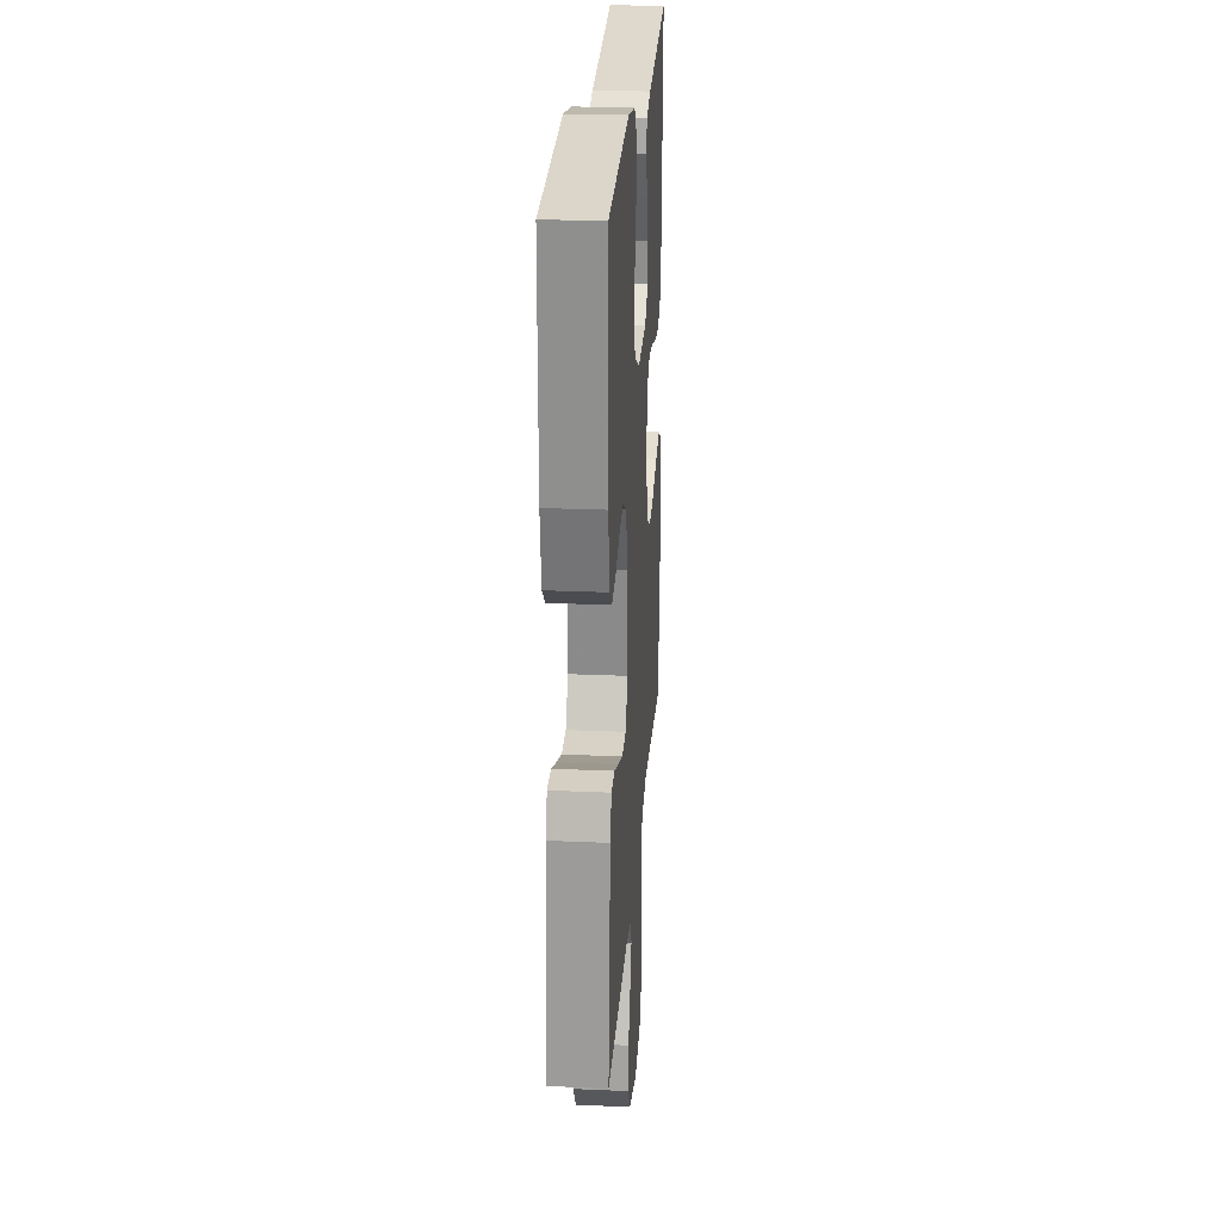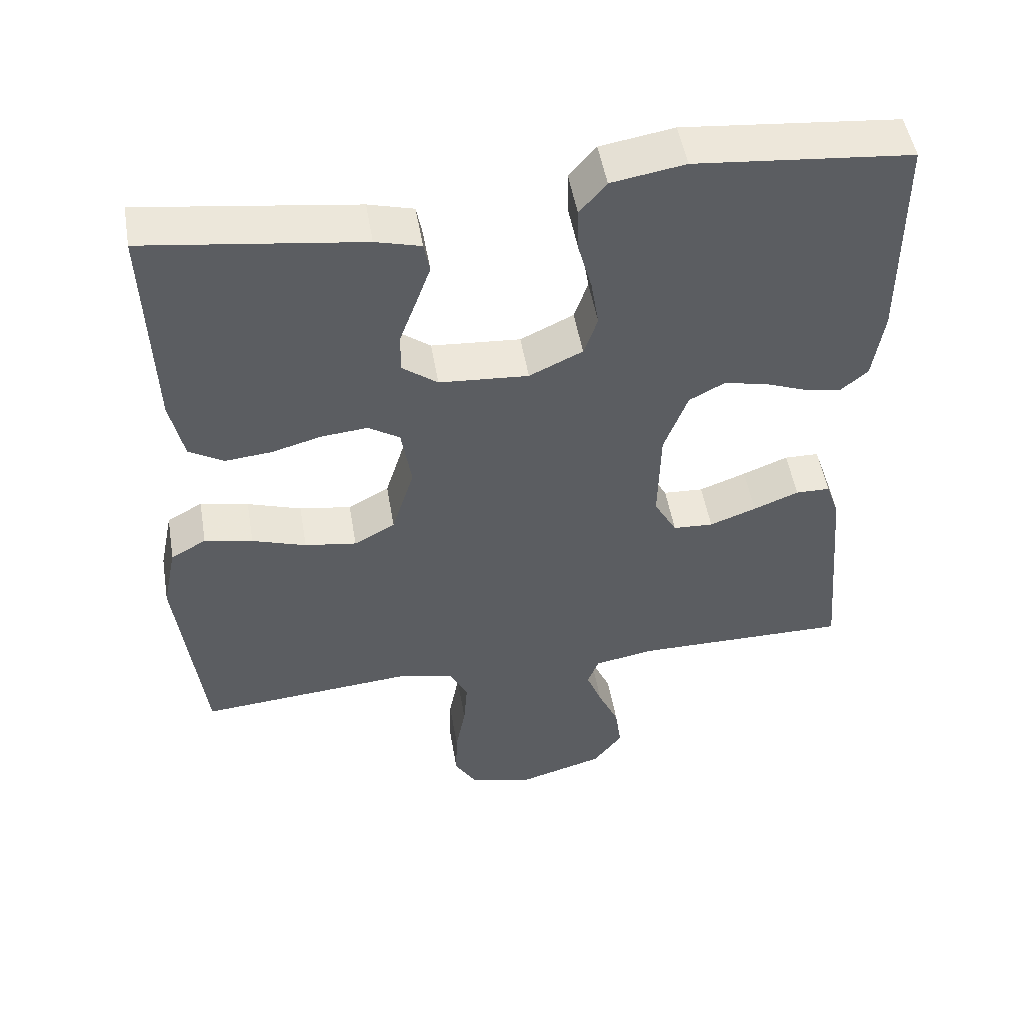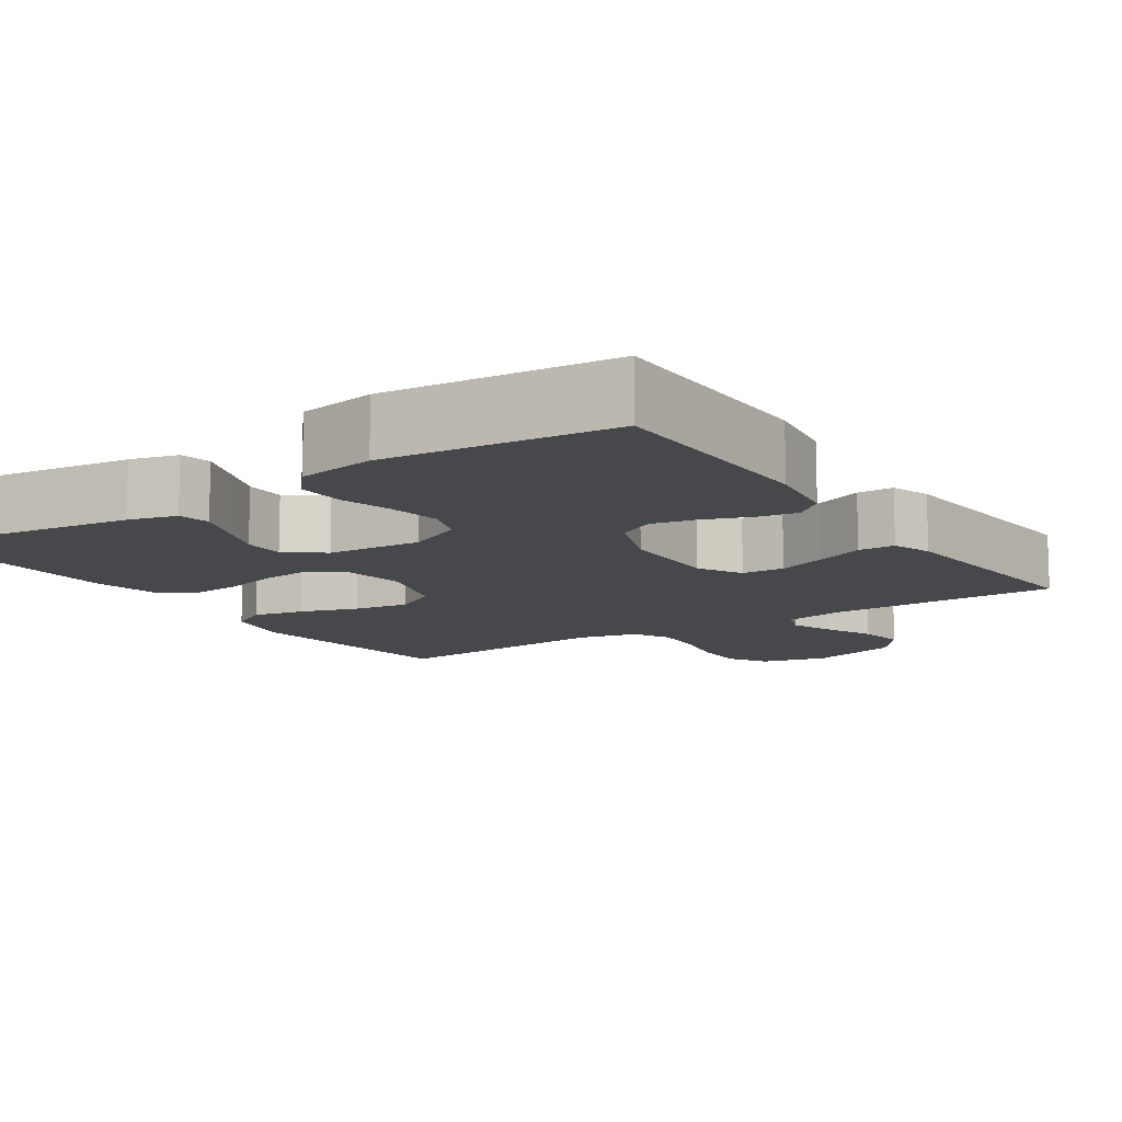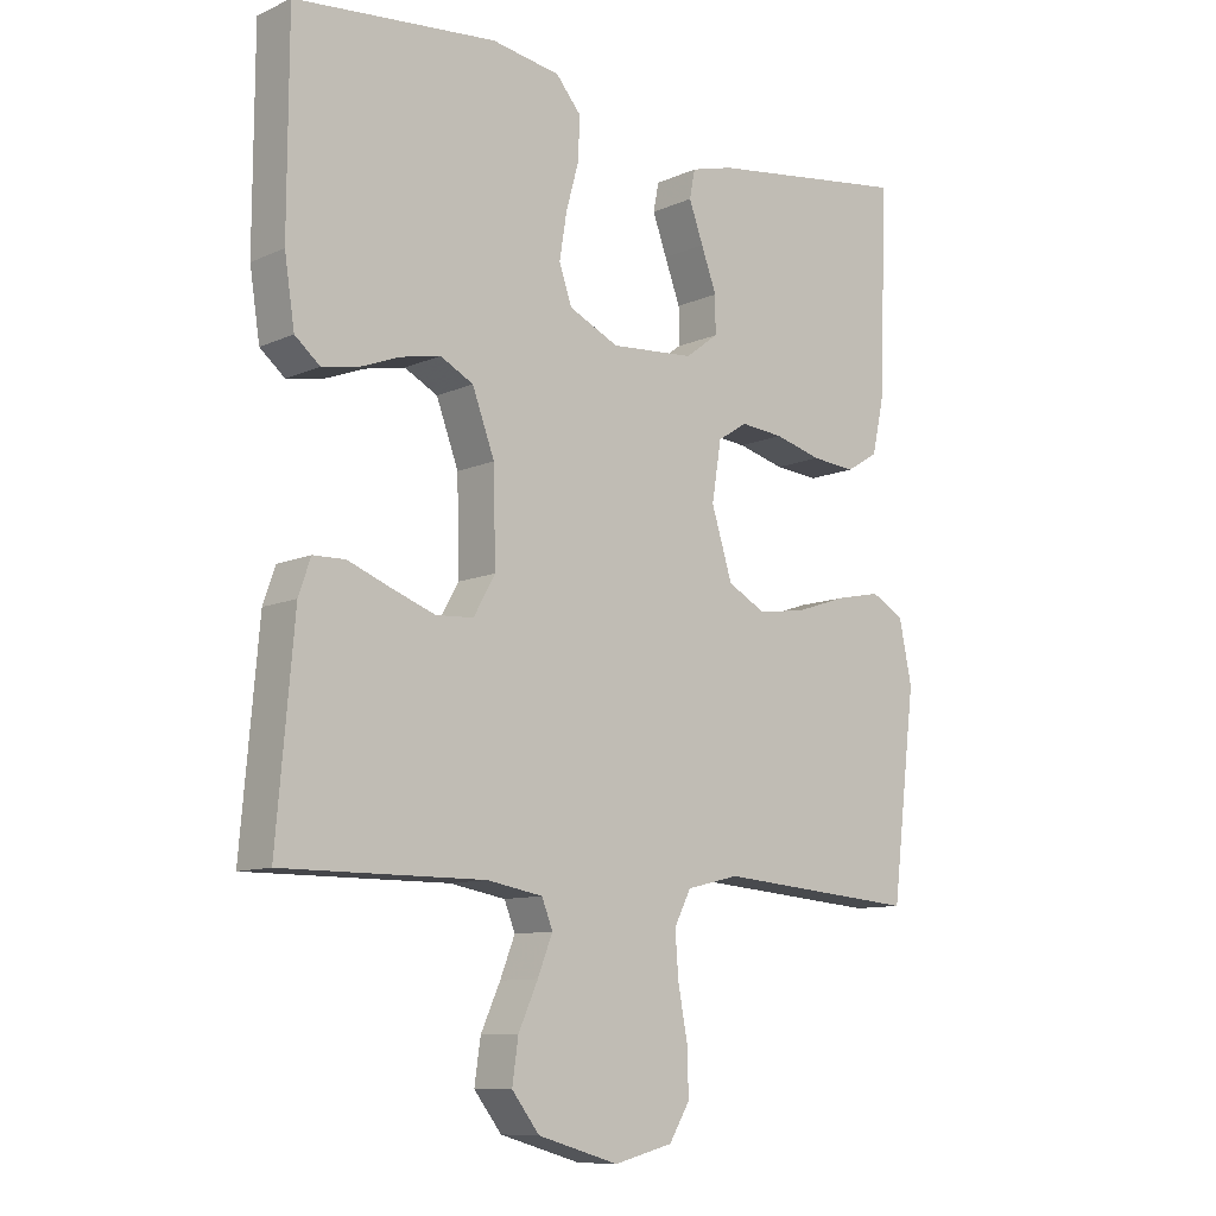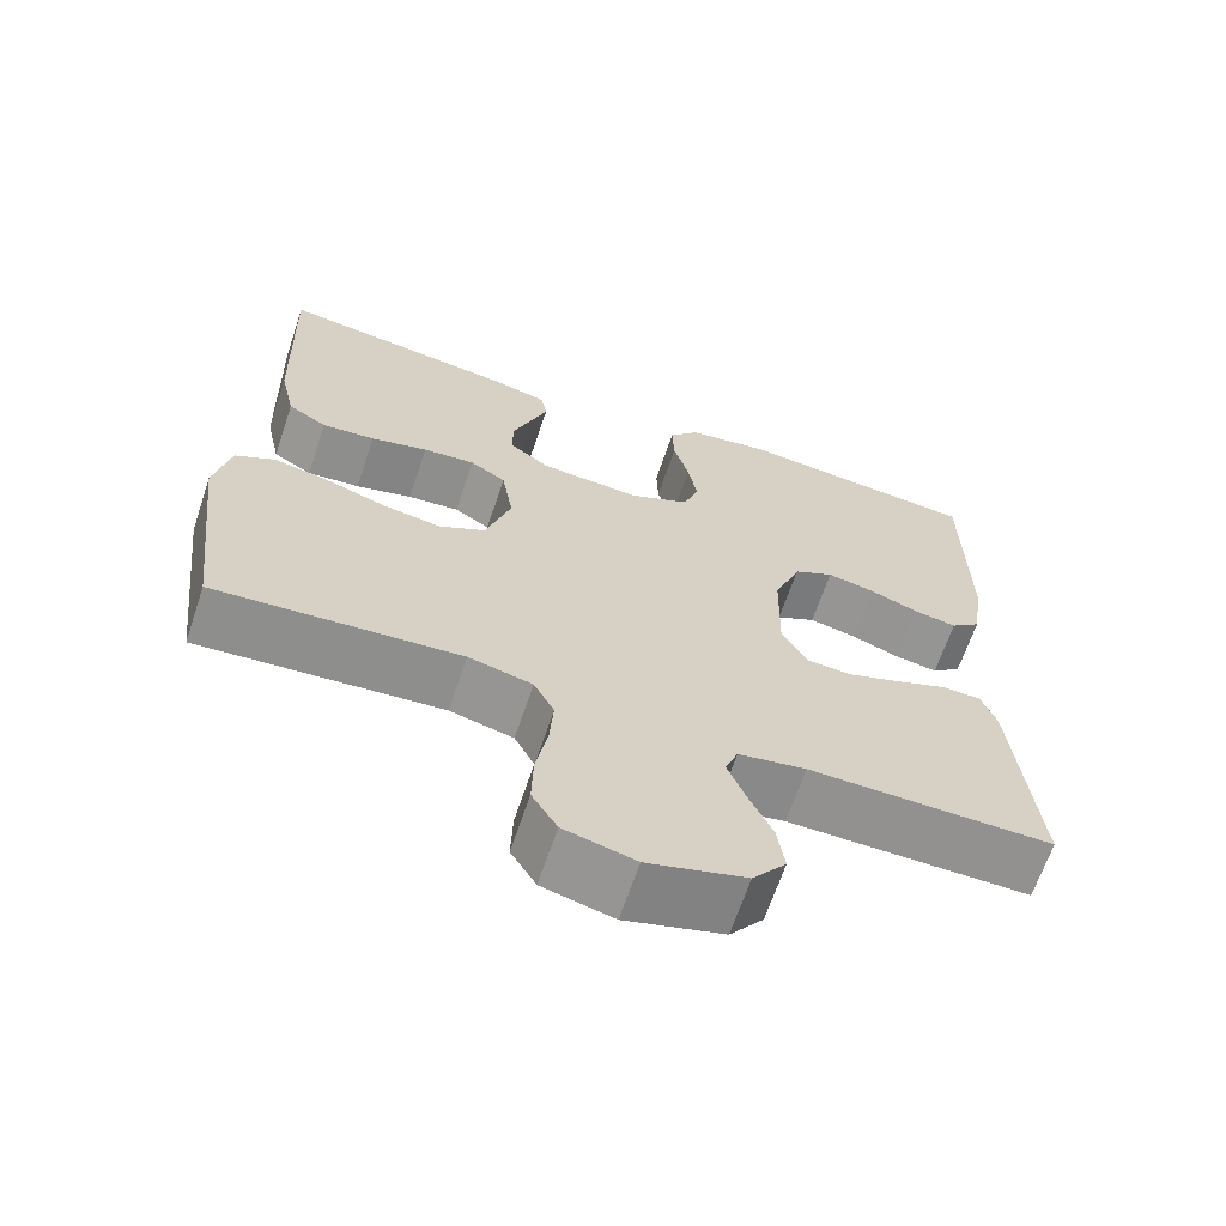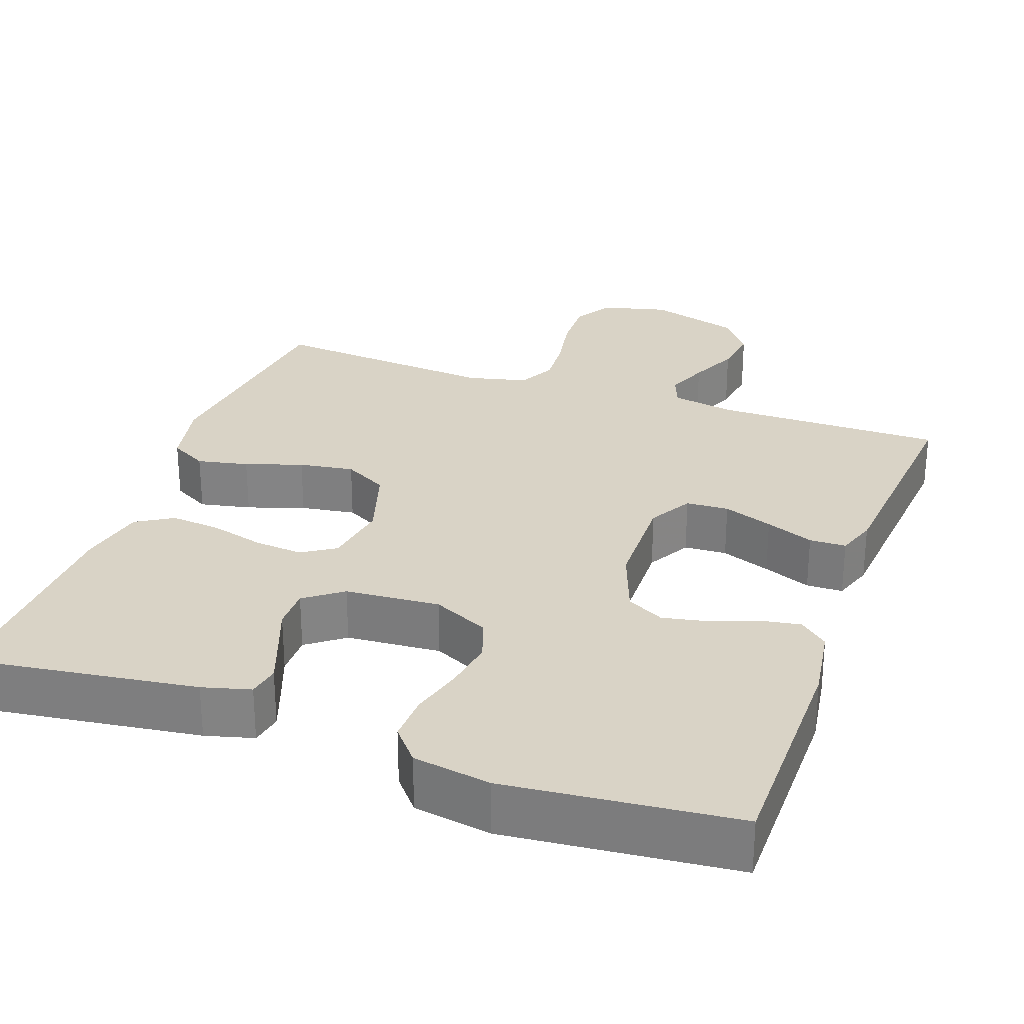
<metadata>
{"format":"obj","ext":"obj","renderer":"f3d","projection":"perspective","resolution":1024,"background":"white","views":[{"elev":24.5,"azim":94.1,"up":"+Z"},{"elev":50.3,"azim":-9.6,"up":"+Z"},{"elev":-11.5,"azim":33.7,"up":"+Y"},{"elev":-10.0,"azim":138.6,"up":"+Z"},{"elev":-66.1,"azim":-18.6,"up":"+Z"},{"elev":28.3,"azim":19.7,"up":"+Y"}]}
</metadata>
<code>
v -0.5 0.07 0.5
v -0.2 0.07 0.459
v -0.137 0.07 0.442
v -0.129 0.07 0.4
v -0.15 0.07 0.342
v -0.173 0.07 0.28
v -0.173 0.07 0.225
v -0.124 0.07 0.188
v 0 0.07 0.179
v 0.074 0.07 0.214
v 0.093 0.07 0.269
v 0.082 0.07 0.337
v 0.063 0.07 0.406
v 0.061 0.07 0.468
v 0.098 0.07 0.512
v 0.2 0.07 0.529
v 0.5 0.07 0.5
v 0.501 0.07 0.2
v 0.486 0.07 0.102
v 0.449 0.07 0.071
v 0.396 0.07 0.08
v 0.336 0.07 0.103
v 0.277 0.07 0.115
v 0.228 0.07 0.089
v 0.195 0.07 0
v 0.192 0.07 -0.136
v 0.224 0.07 -0.193
v 0.28 0.07 -0.196
v 0.345 0.07 -0.172
v 0.408 0.07 -0.147
v 0.456 0.07 -0.148
v 0.474 0.07 -0.2
v 0.5 0.07 -0.5
v 0.2 0.07 -0.499
v 0.117 0.07 -0.514
v 0.101 0.07 -0.555
v 0.123 0.07 -0.611
v 0.152 0.07 -0.675
v 0.161 0.07 -0.738
v 0.12 0.07 -0.791
v 0 0.07 -0.826
v -0.087 0.07 -0.804
v -0.118 0.07 -0.753
v -0.116 0.07 -0.684
v -0.102 0.07 -0.61
v -0.097 0.07 -0.543
v -0.122 0.07 -0.494
v -0.2 0.07 -0.475
v -0.5 0.07 -0.5
v -0.536 0.07 -0.2
v -0.517 0.07 -0.108
v -0.468 0.07 -0.081
v -0.401 0.07 -0.095
v -0.326 0.07 -0.12
v -0.254 0.07 -0.131
v -0.197 0.07 -0.1
v -0.166 0.07 0
v -0.18 0.07 0.087
v -0.224 0.07 0.115
v -0.288 0.07 0.109
v -0.358 0.07 0.09
v -0.423 0.07 0.084
v -0.471 0.07 0.113
v -0.49 0.07 0.2
v -0.5 0 0.5
v -0.2 0 0.459
v -0.137 0 0.442
v -0.129 0 0.4
v -0.15 0 0.342
v -0.173 0 0.28
v -0.173 0 0.225
v -0.124 0 0.188
v 0 0 0.179
v 0.074 0 0.214
v 0.093 0 0.269
v 0.082 0 0.337
v 0.063 0 0.406
v 0.061 0 0.468
v 0.098 0 0.512
v 0.2 0 0.529
v 0.5 0 0.5
v 0.501 0 0.2
v 0.486 0 0.102
v 0.449 0 0.071
v 0.396 0 0.08
v 0.336 0 0.103
v 0.277 0 0.115
v 0.228 0 0.089
v 0.195 0 0
v 0.192 0 -0.136
v 0.224 0 -0.193
v 0.28 0 -0.196
v 0.345 0 -0.172
v 0.408 0 -0.147
v 0.456 0 -0.148
v 0.474 0 -0.2
v 0.5 0 -0.5
v 0.2 0 -0.499
v 0.117 0 -0.514
v 0.101 0 -0.555
v 0.123 0 -0.611
v 0.152 0 -0.675
v 0.161 0 -0.738
v 0.12 0 -0.791
v 0 0 -0.826
v -0.087 0 -0.804
v -0.118 0 -0.753
v -0.116 0 -0.684
v -0.102 0 -0.61
v -0.097 0 -0.543
v -0.122 0 -0.494
v -0.2 0 -0.475
v -0.5 0 -0.5
v -0.536 0 -0.2
v -0.517 0 -0.108
v -0.468 0 -0.081
v -0.401 0 -0.095
v -0.326 0 -0.12
v -0.254 0 -0.131
v -0.197 0 -0.1
v -0.166 0 0
v -0.18 0 0.087
v -0.224 0 0.115
v -0.288 0 0.109
v -0.358 0 0.09
v -0.423 0 0.084
v -0.471 0 0.113
v -0.49 0 0.2
f 60 61 62 63
f 59 60 63 64
f 51 52 53 54
f 51 54 55
f 48 49 50 51
f 47 48 51 55
f 46 47 55 56
f 42 43 44 45
f 42 45 46
f 41 42 46
f 37 38 39 40
f 36 37 40 41
f 31 32 33 34
f 29 30 31 34
f 28 29 34 35
f 27 28 35
f 26 27 35 36
f 19 20 21 22
f 19 22 23
f 18 19 23
f 17 18 23
f 16 17 23 24
f 12 13 14 15
f 11 12 15 16
f 10 11 16 24
f 3 4 5 6
f 1 2 3 6
f 59 64 1 6
f 58 59 6 7
f 57 58 7 8
f 41 46 56 57
f 41 57 8 9
f 25 26 36 41
f 25 41 9 10
f 10 24 25
f 127 126 125 124
f 128 127 124 123
f 118 117 116 115
f 119 118 115
f 115 114 113 112
f 119 115 112 111
f 120 119 111 110
f 109 108 107 106
f 110 109 106
f 110 106 105
f 104 103 102 101
f 105 104 101 100
f 98 97 96 95
f 98 95 94 93
f 99 98 93 92
f 99 92 91
f 100 99 91 90
f 86 85 84 83
f 87 86 83
f 87 83 82
f 87 82 81
f 88 87 81 80
f 79 78 77 76
f 80 79 76 75
f 88 80 75 74
f 70 69 68 67
f 70 67 66 65
f 70 65 128 123
f 71 70 123 122
f 72 71 122 121
f 121 120 110 105
f 73 72 121 105
f 105 100 90 89
f 74 73 105 89
f 89 88 74
f 1 65 66 2
f 2 66 67 3
f 3 67 68 4
f 4 68 69 5
f 5 69 70 6
f 6 70 71 7
f 7 71 72 8
f 8 72 73 9
f 9 73 74 10
f 10 74 75 11
f 11 75 76 12
f 12 76 77 13
f 13 77 78 14
f 14 78 79 15
f 15 79 80 16
f 16 80 81 17
f 17 81 82 18
f 18 82 83 19
f 19 83 84 20
f 20 84 85 21
f 21 85 86 22
f 22 86 87 23
f 23 87 88 24
f 24 88 89 25
f 25 89 90 26
f 26 90 91 27
f 27 91 92 28
f 28 92 93 29
f 29 93 94 30
f 30 94 95 31
f 31 95 96 32
f 32 96 97 33
f 33 97 98 34
f 34 98 99 35
f 35 99 100 36
f 36 100 101 37
f 37 101 102 38
f 38 102 103 39
f 39 103 104 40
f 40 104 105 41
f 41 105 106 42
f 42 106 107 43
f 43 107 108 44
f 44 108 109 45
f 45 109 110 46
f 46 110 111 47
f 47 111 112 48
f 48 112 113 49
f 49 113 114 50
f 50 114 115 51
f 51 115 116 52
f 52 116 117 53
f 53 117 118 54
f 54 118 119 55
f 55 119 120 56
f 56 120 121 57
f 57 121 122 58
f 58 122 123 59
f 59 123 124 60
f 60 124 125 61
f 61 125 126 62
f 62 126 127 63
f 63 127 128 64
f 64 128 65 1

</code>
